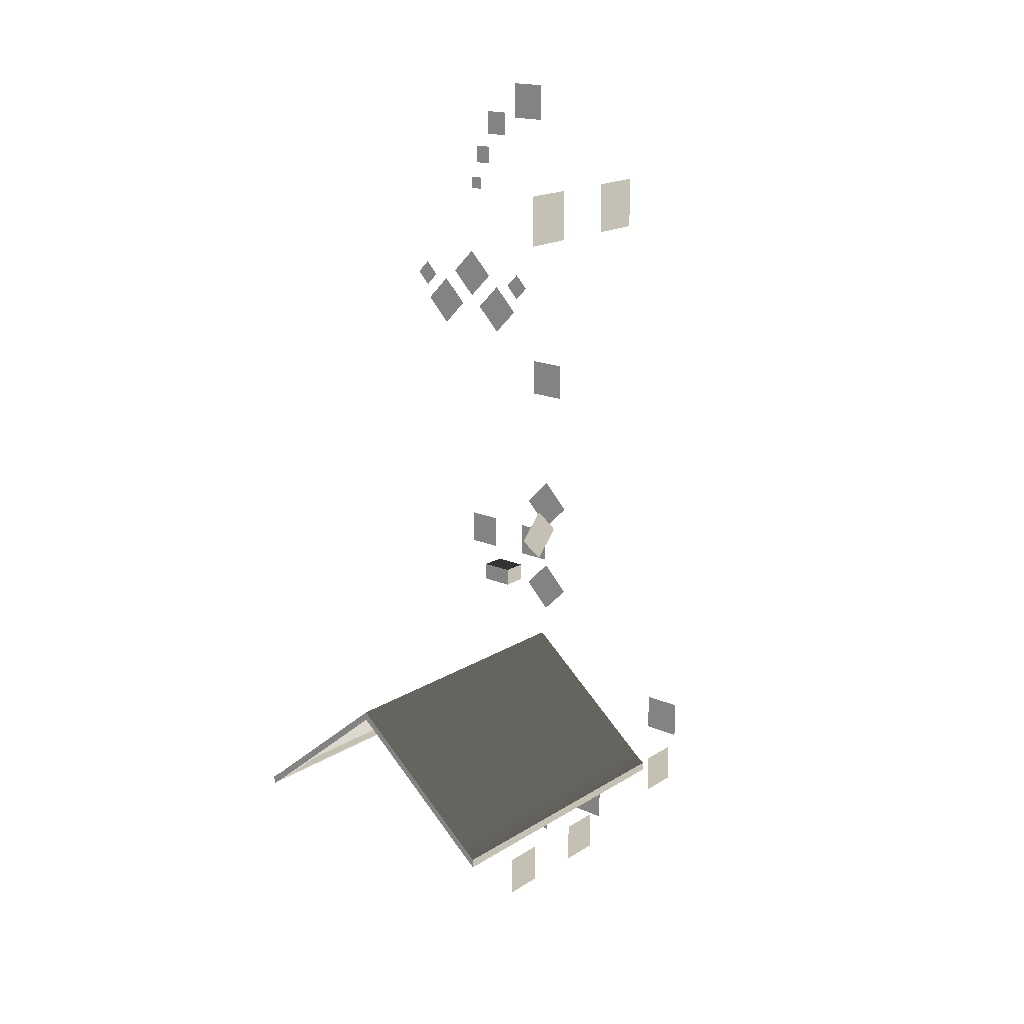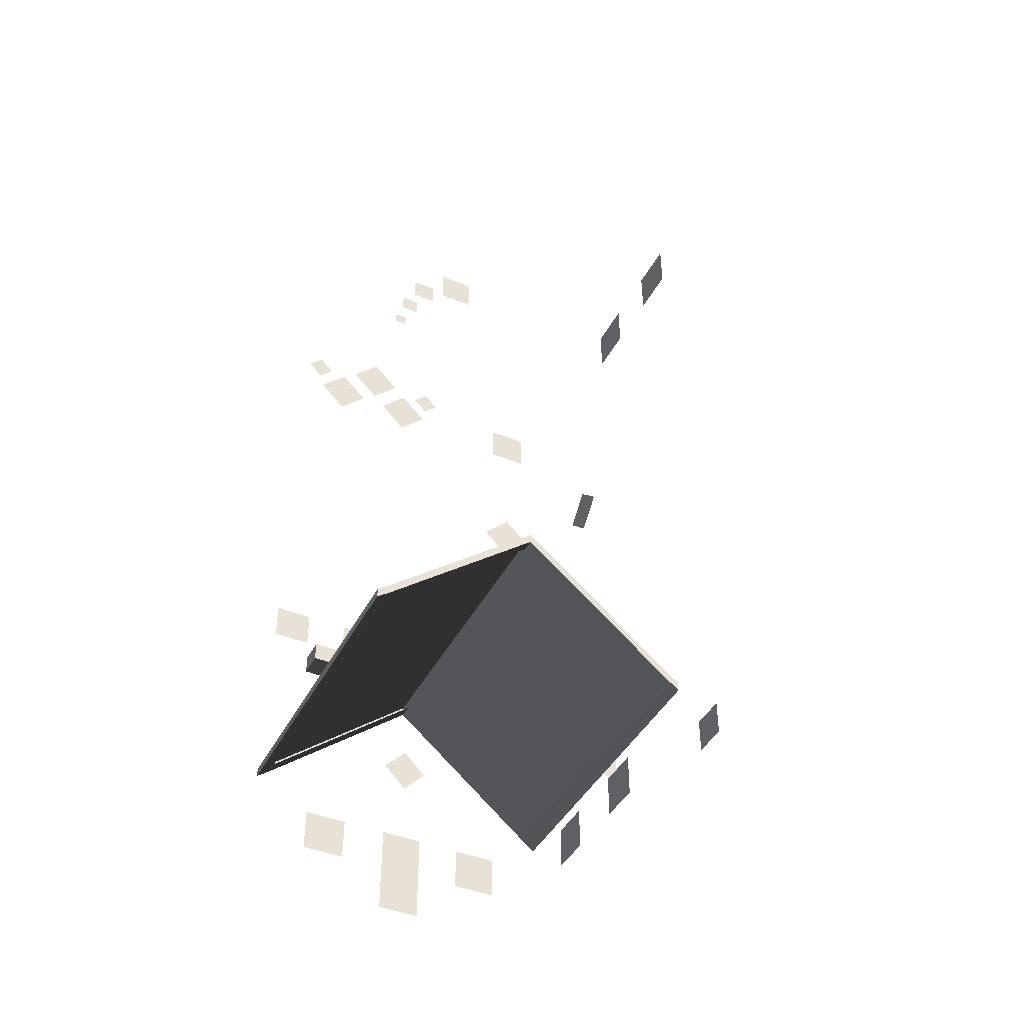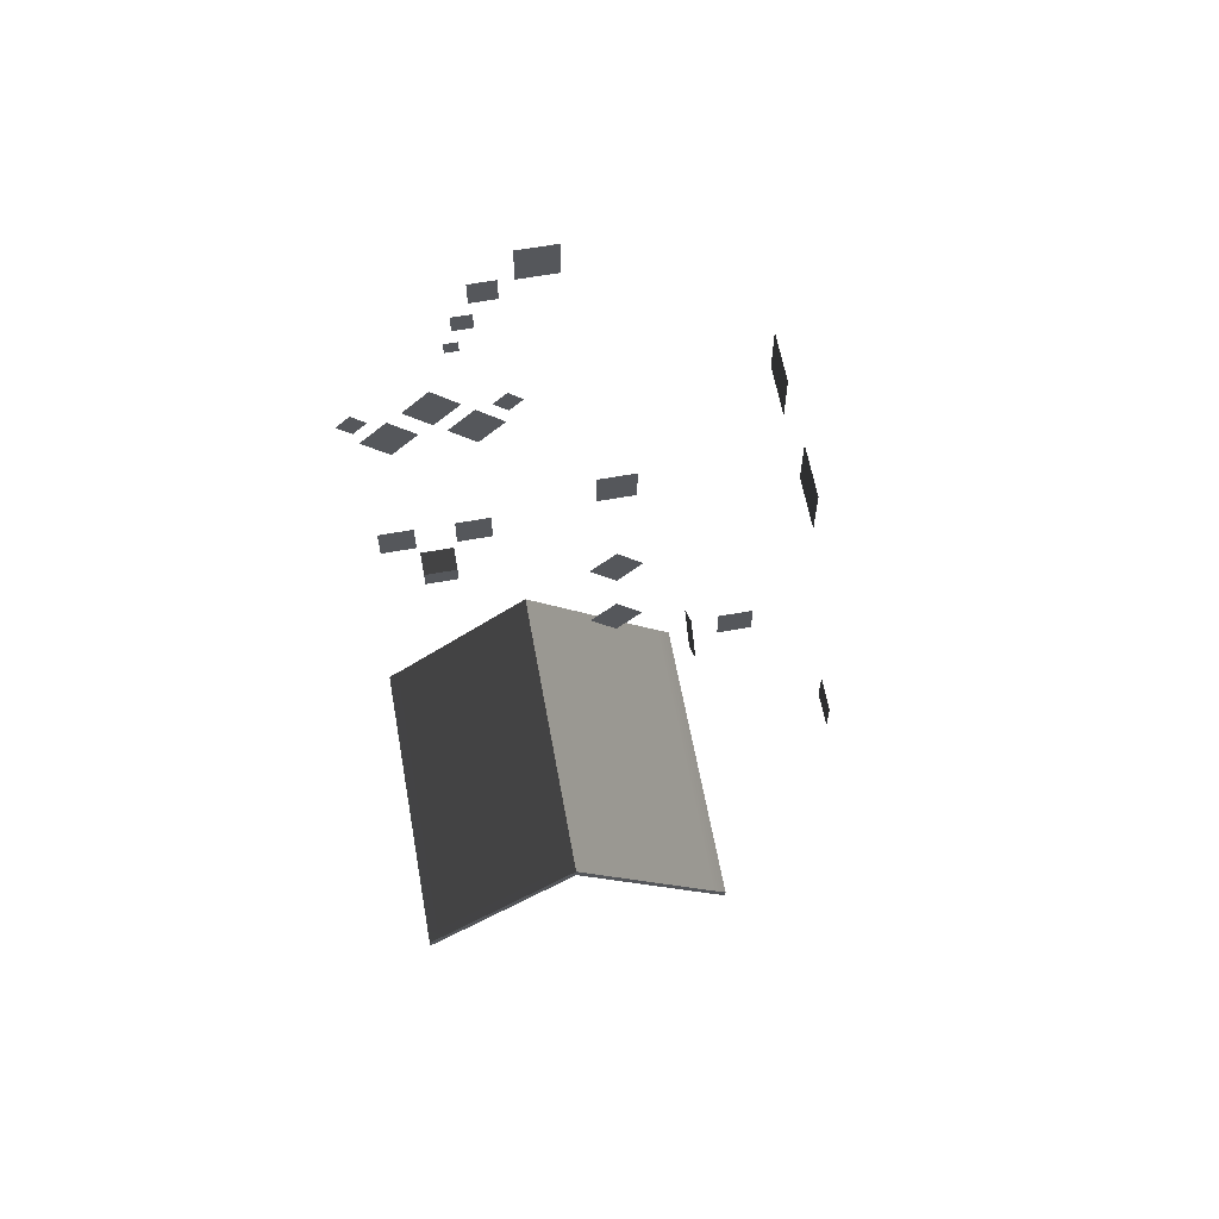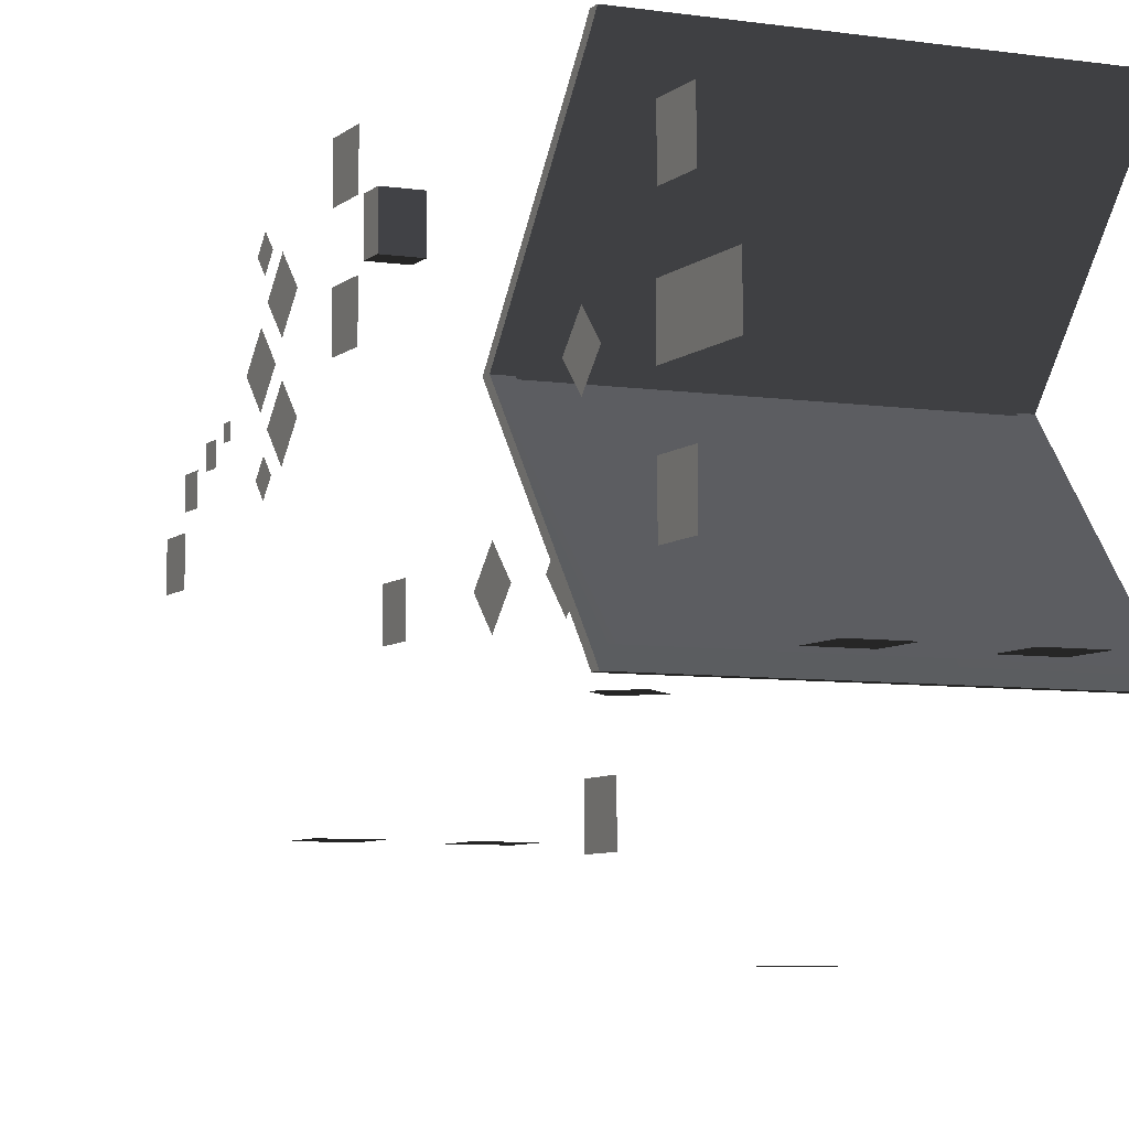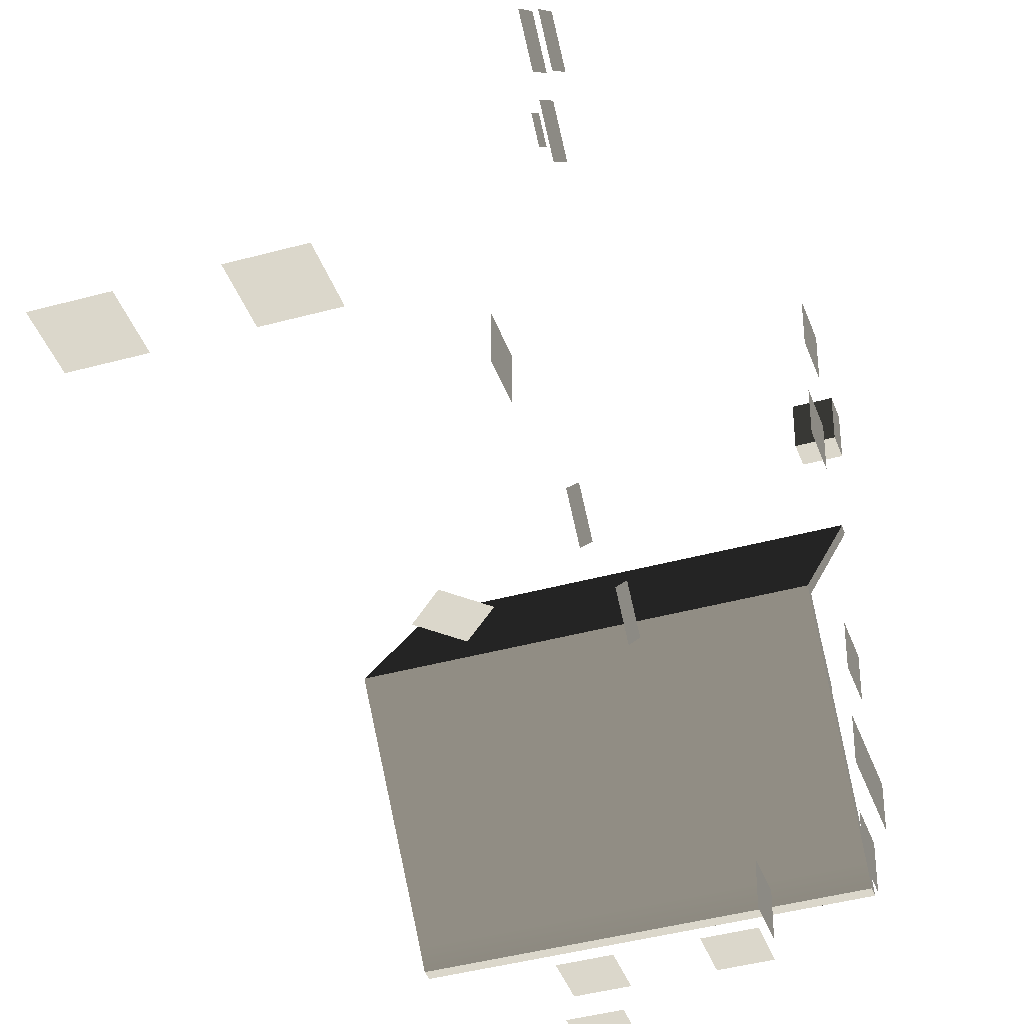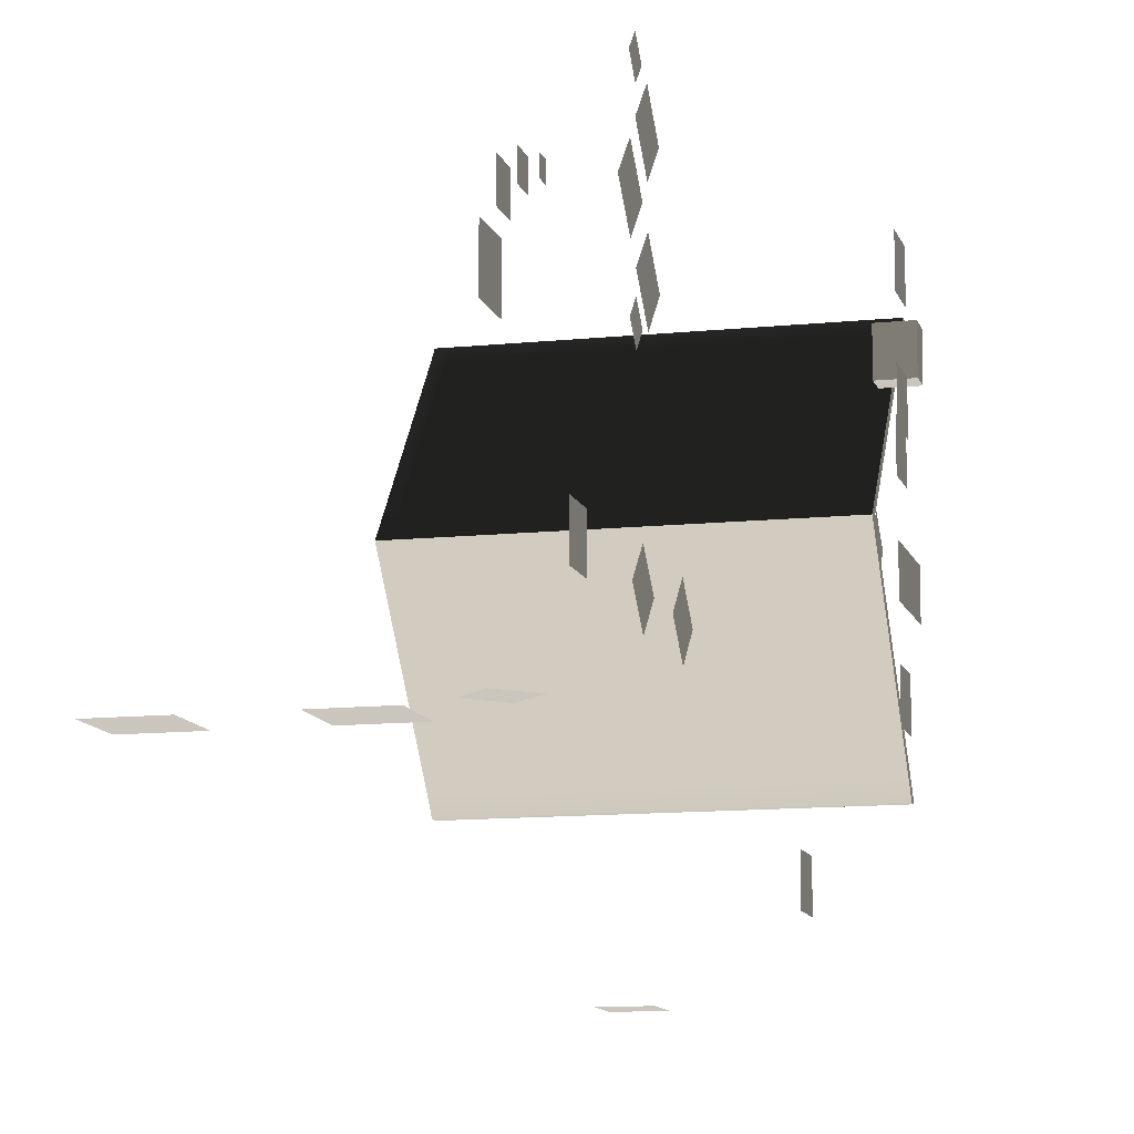
<metadata>
{"format":"obj","ext":"obj","renderer":"f3d","projection":"perspective","resolution":1024,"background":"white","views":[{"elev":18.2,"azim":-50.1,"up":"+Z"},{"elev":-43.0,"azim":-116.0,"up":"+Z"},{"elev":61.7,"azim":-100.3,"up":"+Z"},{"elev":-6.6,"azim":155.8,"up":"+Y"},{"elev":-40.7,"azim":18.7,"up":"+Y"},{"elev":-11.4,"azim":14.4,"up":"+Y"}]}
</metadata>
<code>
v 33.77 30.52 20.97
v 37.09 30.52 20.97
v 37.09 -3.256 48.91
v 33.77 -3.256 48.91
v -33.77 -3.256 48.91
v -33.77 30.52 20.97
v 33.77 33.42 18.76
v -33.77 33.42 18.76
v 37.09 33.42 18.76
v -36.47 30.52 20.97
v -36.47 33.42 18.76
v -36.47 -3.256 48.91
v -30.46 30.52 18.86
v -30.46 33.42 16.64
v -33.77 33.42 16.64
v -33.77 30.52 18.86
v -36.47 33.42 16.64
v -36.47 30.52 18.86
v -36.47 -3.256 46.8
v -33.77 -3.256 46.8
v 37.09 30.52 18.86
v 37.09 33.42 16.64
v 33.77 -3.256 46.8
v 37.09 -3.256 46.8
v 33.77 30.52 18.86
v 34.08 1.5 -12.22
v 34.08 -8.012 -12.22
v 34.08 -8.012 8.328
v 34.08 1.5 8.328
v 33.77 -3.256 48.91
v 33.77 -37.03 20.97
v -33.77 -37.03 20.97
v -33.77 -3.256 48.91
v -36.47 -3.256 48.91
v -36.47 -37.03 20.97
v -36.47 -40.26 18.48
v -33.77 -40.26 18.48
v 37.09 -37.03 20.97
v 37.09 -3.256 48.91
v 33.77 -40.26 18.48
v 37.09 -40.26 18.48
v 37.09 -37.03 18.86
v 37.09 -37.03 20.97
v 37.09 -3.256 48.91
v 37.09 -3.256 46.8
v 37.09 30.52 20.97
v 37.09 30.52 18.86
v 37.09 -40.26 18.48
v 37.09 -40.26 16.36
v 37.09 33.42 16.64
v 37.09 33.42 18.76
v -30.46 -37.03 18.86
v -30.46 -40.26 16.36
v 37.09 -40.26 16.36
v 37.09 -37.03 18.86
v -33.77 -37.03 18.86
v -33.77 -40.26 16.36
v -36.47 -37.03 18.86
v -33.77 -3.256 46.8
v -36.47 -3.256 46.8
v -36.47 -40.26 16.36
v 33.77 -37.03 18.86
v 37.09 -3.256 46.8
v 33.77 -3.256 46.8
v -36.47 -3.256 46.8
v -36.47 -3.256 48.91
v -36.47 -37.03 20.97
v -36.47 -37.03 18.86
v -36.47 30.52 18.86
v -36.47 30.52 20.97
v -36.47 -40.26 16.36
v -36.47 -40.26 18.48
v -36.47 33.42 18.76
v -36.47 33.42 16.64
v -33.77 -40.26 16.36
v -33.77 -40.26 18.48
v 33.77 -40.26 18.48
v 33.77 -40.26 16.36
v 37.09 -40.26 16.36
v 37.09 -40.26 18.48
v -36.47 -40.26 18.48
v -36.47 -40.26 16.36
v 33.77 -40.26 16.36
v 37.09 -40.26 16.36
v -30.46 -40.26 16.36
v -33.77 -40.26 16.36
v 33.77 33.42 16.64
v 33.77 33.42 18.76
v -33.77 33.42 18.76
v -33.77 33.42 16.64
v -36.47 33.42 16.64
v -36.47 33.42 18.76
v 37.09 33.42 18.76
v 37.09 33.42 16.64
v -33.77 33.42 16.64
v -30.46 33.42 16.64
v 37.09 33.42 16.64
v 33.77 33.42 16.64
v 34 -17.7 -1.506
v 34 -27.4 -1.506
v 34 -27.4 8.196
v 34 -17.7 8.196
v 34 21.24 -1.506
v 34 11.53 -1.506
v 34 11.53 8.196
v 34 21.24 8.196
v 34.07 -3.263 22.37
v 34.07 -8.531 27.64
v 34.07 -3.263 32.91
v 34.07 2.005 27.64
v 16.54 -37.34 -0.3253
v 6.834 -37.34 -0.3253
v 6.834 -37.34 9.377
v 16.54 -37.34 9.377
v -7.671 -37.34 -0.3253
v -17.37 -37.34 -0.3253
v -17.37 -37.34 9.377
v -7.671 -37.34 9.377
v 25.51 -50.02 36.83
v 25.51 -58.8 36.83
v 25.51 -58.8 45.6
v 25.51 -50.02 45.6
v 4.367 -71.56 36.17
v -4.41 -71.56 36.17
v -4.41 -71.56 44.94
v 4.367 -71.56 44.94
v 45.44 11.5 67.76
v 45.44 2.721 67.76
v 45.44 2.721 76.54
v 45.44 11.5 76.54
v 45.44 30.17 67.76
v 45.44 21.4 67.76
v 45.44 21.4 76.54
v 45.44 30.17 76.54
v 27.12 11.57 145
v 27.12 5.361 138.8
v 27.12 -0.8456 145
v 27.12 5.361 151.2
v 27.12 20.53 154
v 27.12 14.33 147.8
v 27.12 8.122 154
v 27.12 14.33 160.2
v 27.12 30 145.2
v 27.12 23.8 139
v 27.12 17.59 145.2
v 27.12 23.8 151.4
v 27.31 1.71 152
v 27.31 -1.57 148.7
v 27.31 -4.849 152
v 27.31 -1.57 155.3
v 27.31 34.23 152
v 27.31 30.95 148.7
v 27.31 27.67 152
v 27.31 30.95 155.3
v 15.15 -15.96 73.88
v 15.15 -22.16 67.68
v 15.15 -28.37 73.88
v 15.15 -22.16 80.09
v 15.15 -15.96 97.3
v 15.15 -22.16 91.09
v 15.15 -28.37 97.3
v 15.15 -22.16 103.5
v 15.15 -17.78 136.2
v 15.15 -17.78 127.5
v 15.15 -26.55 127.5
v 15.15 -26.55 136.2
v 10.21 -51.53 176.2
v -1.273 -51.53 176.2
v -1.273 -51.53 187.7
v 10.21 -51.53 187.7
v -15.47 -51.53 176.2
v -26.95 -51.53 176.2
v -26.95 -51.53 187.7
v -15.47 -51.53 187.7
v 40.01 12.42 59.12
v 40.01 20.67 59.12
v 40.01 20.67 63.72
v 40.01 12.42 63.72
v 40.01 20.67 59.12
v 46.28 20.67 59.12
v 46.28 20.67 63.72
v 40.01 20.67 63.72
v 46.28 20.67 59.12
v 46.28 12.42 59.12
v 46.28 12.42 63.72
v 46.28 20.67 63.72
v 46.28 12.42 59.12
v 40.01 12.42 59.12
v 40.01 12.42 63.72
v 46.28 12.42 63.72
v 40.01 20.67 59.12
v 40.01 12.42 59.12
v 46.28 12.42 59.12
v 46.28 20.67 59.12
v 46.28 20.67 63.72
v 46.28 12.42 63.72
v 40.01 12.42 63.72
v 40.01 20.67 63.72
v 23.65 -4.081 206.6
v 23.65 -4.081 197.8
v 23.65 -12.86 197.8
v 23.65 -12.86 206.6
v 23.31 5.117 198.9
v 23.31 5.117 193
v 23.31 -0.7639 193
v 23.31 -0.7639 198.9
v 23.15 8.796 189.6
v 23.15 8.796 185.2
v 23.15 4.394 185.2
v 23.15 4.394 189.6
v 23.27 10.66 181.2
v 23.27 10.66 178.2
v 23.27 7.67 178.2
v 23.27 7.67 181.2
v 2.08 -35.26 96.69
v -4.126 -35.26 90.48
v -10.33 -35.26 96.69
v -4.126 -35.26 102.9
g Cube_2175_13
f 1 3 2
f 1 4 3
f 1 5 4
f 1 6 5
f 6 1 7
f 6 7 8
f 1 9 7
f 1 2 9
f 10 6 8
f 5 6 10
f 10 8 11
f 5 10 12
f 13 15 14
f 13 16 15
f 16 17 15
f 16 18 17
f 16 19 18
f 16 20 19
f 21 13 14
f 21 14 22
f 23 21 24
f 23 25 21
f 26 28 27
f 26 29 28
f 30 32 31
f 30 33 32
f 32 33 34
f 32 34 35
f 32 35 36
f 32 36 37
f 31 32 37
f 30 31 38
f 30 38 39
f 38 31 40
f 31 37 40
f 38 40 41
f 42 44 43
f 42 45 44
f 45 46 44
f 45 47 46
f 42 43 48
f 42 48 49
f 46 47 50
f 46 50 51
f 52 54 53
f 52 55 54
f 56 52 53
f 56 53 57
f 58 56 57
f 59 56 58
f 59 58 60
f 58 57 61
f 62 63 55
f 62 64 63
f 65 67 66
f 65 68 67
f 69 65 66
f 69 66 70
f 67 68 71
f 67 71 72
f 69 70 73
f 69 73 74
f 75 77 76
f 75 78 77
f 77 78 79
f 77 79 80
f 75 76 81
f 75 81 82
f 83 85 84
f 83 86 85
f 87 89 88
f 87 90 89
f 89 90 91
f 89 91 92
f 87 88 93
f 87 93 94
f 95 97 96
f 95 98 97
f 99 101 100
f 99 102 101
f 103 105 104
f 103 106 105
f 107 109 108
f 107 110 109
f 111 113 112
f 111 114 113
f 115 117 116
f 115 118 117
f 119 121 120
f 119 122 121
f 123 125 124
f 123 126 125
f 127 129 128
f 127 130 129
f 131 133 132
f 131 134 133
f 135 137 136
f 135 138 137
f 139 141 140
f 139 142 141
f 143 145 144
f 143 146 145
f 147 149 148
f 147 150 149
f 151 153 152
f 151 154 153
f 155 157 156
f 155 158 157
f 159 161 160
f 159 162 161
f 163 165 164
f 163 166 165
f 167 169 168
f 167 170 169
f 171 173 172
f 171 174 173
f 175 177 176
f 175 178 177
f 179 181 180
f 179 182 181
f 183 185 184
f 183 186 185
f 187 189 188
f 187 190 189
f 191 193 192
f 191 194 193
f 195 197 196
f 195 198 197
f 199 201 200
f 199 202 201
f 203 205 204
f 203 206 205
f 207 209 208
f 207 210 209
f 211 213 212
f 211 214 213
f 215 217 216
f 215 218 217

</code>
